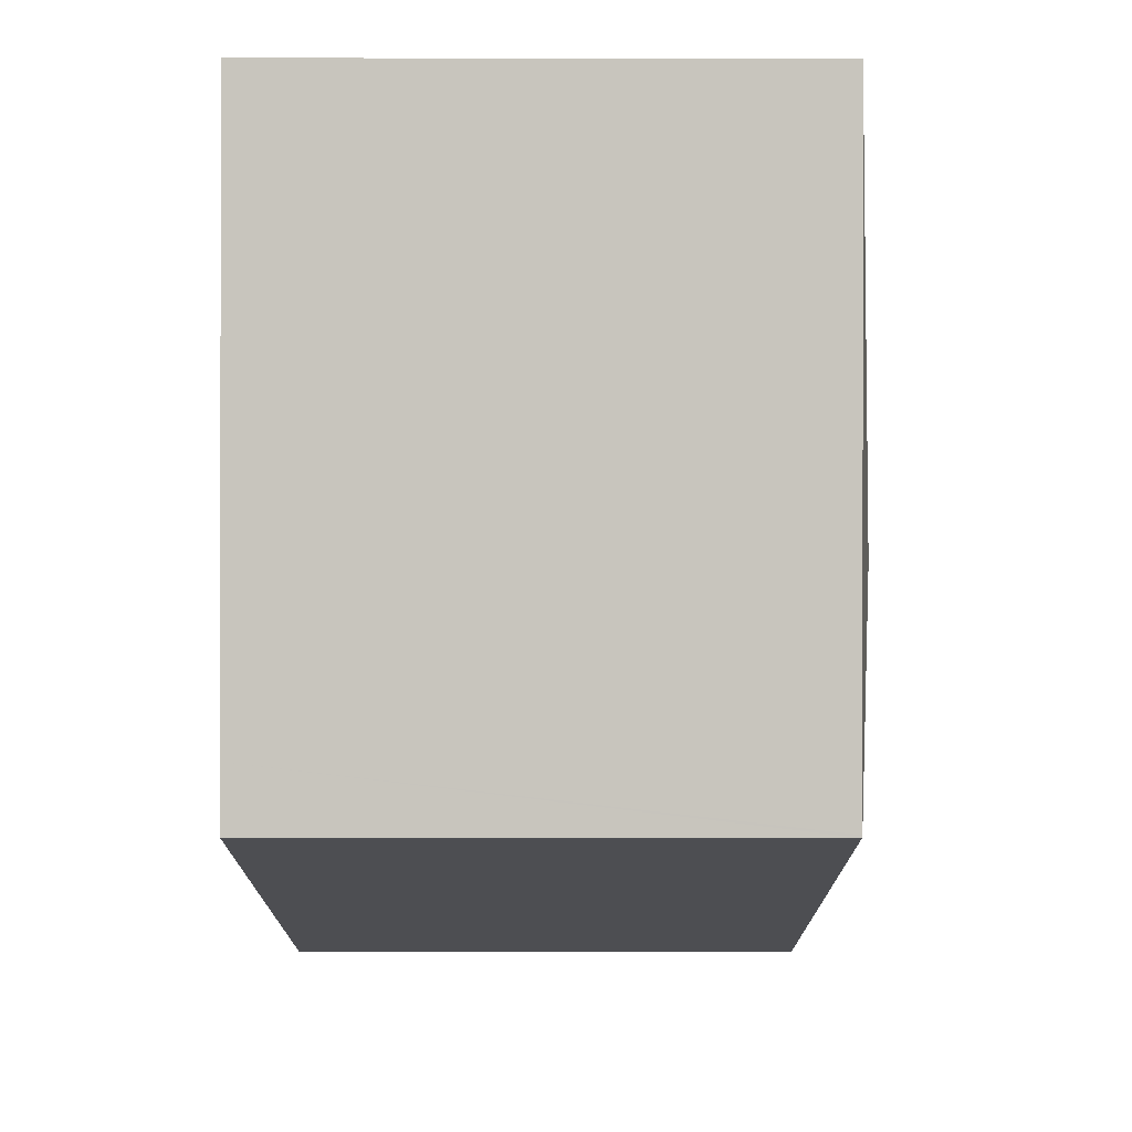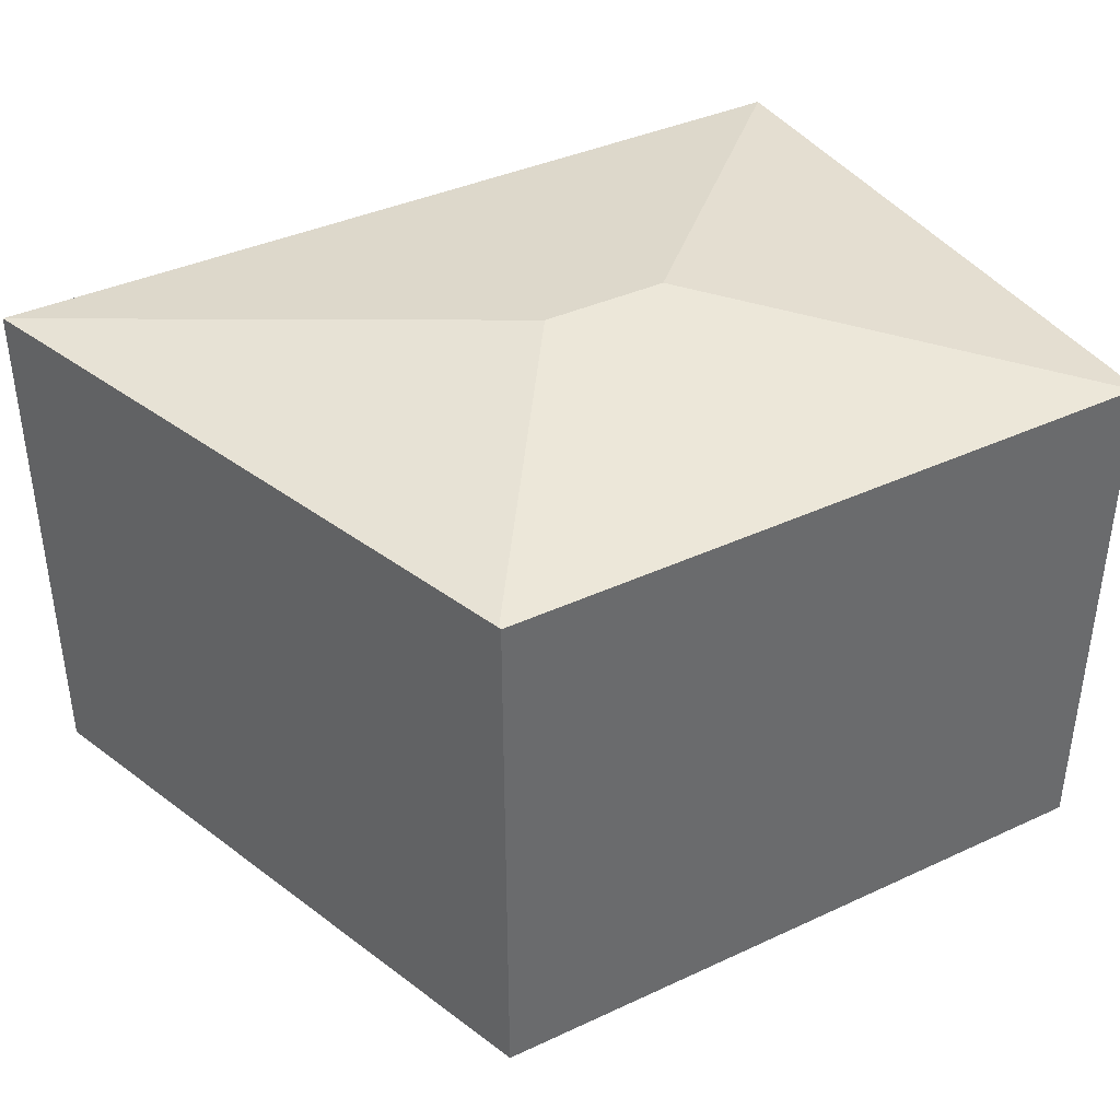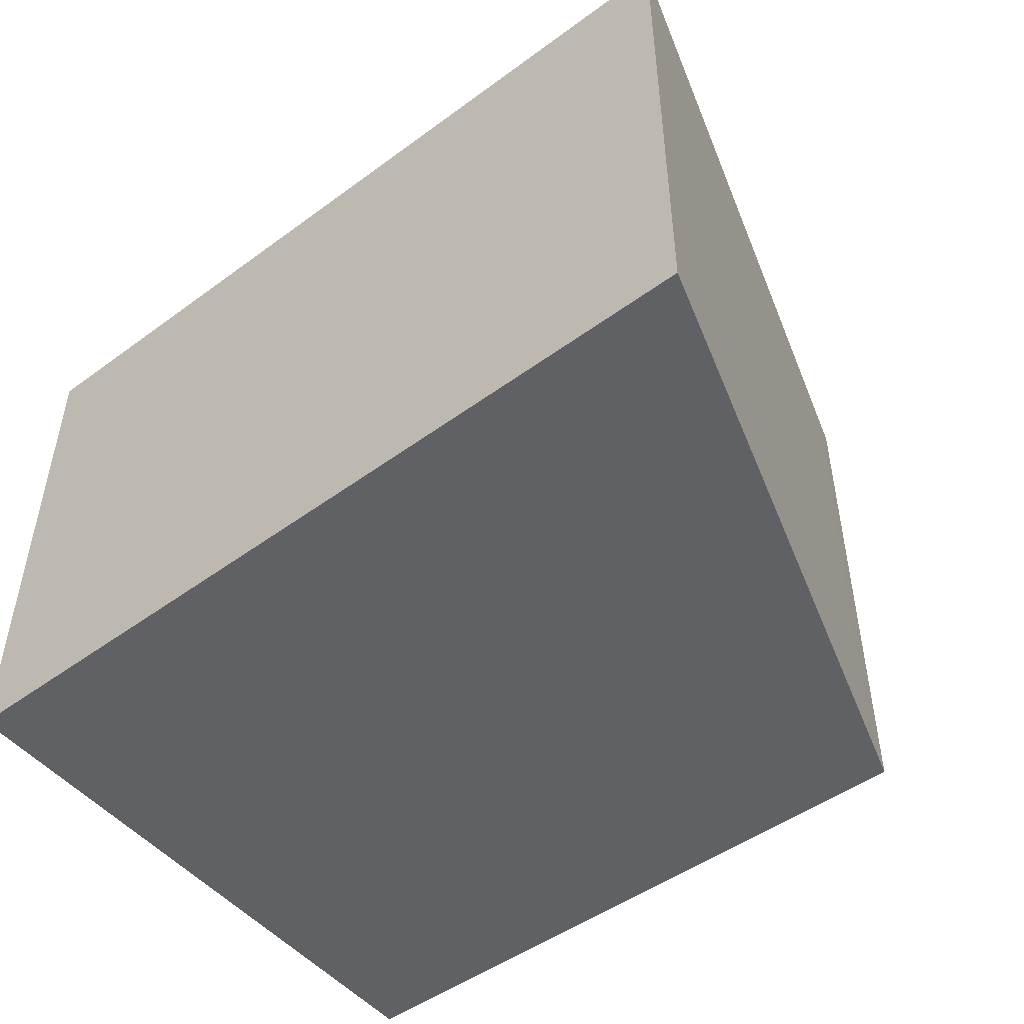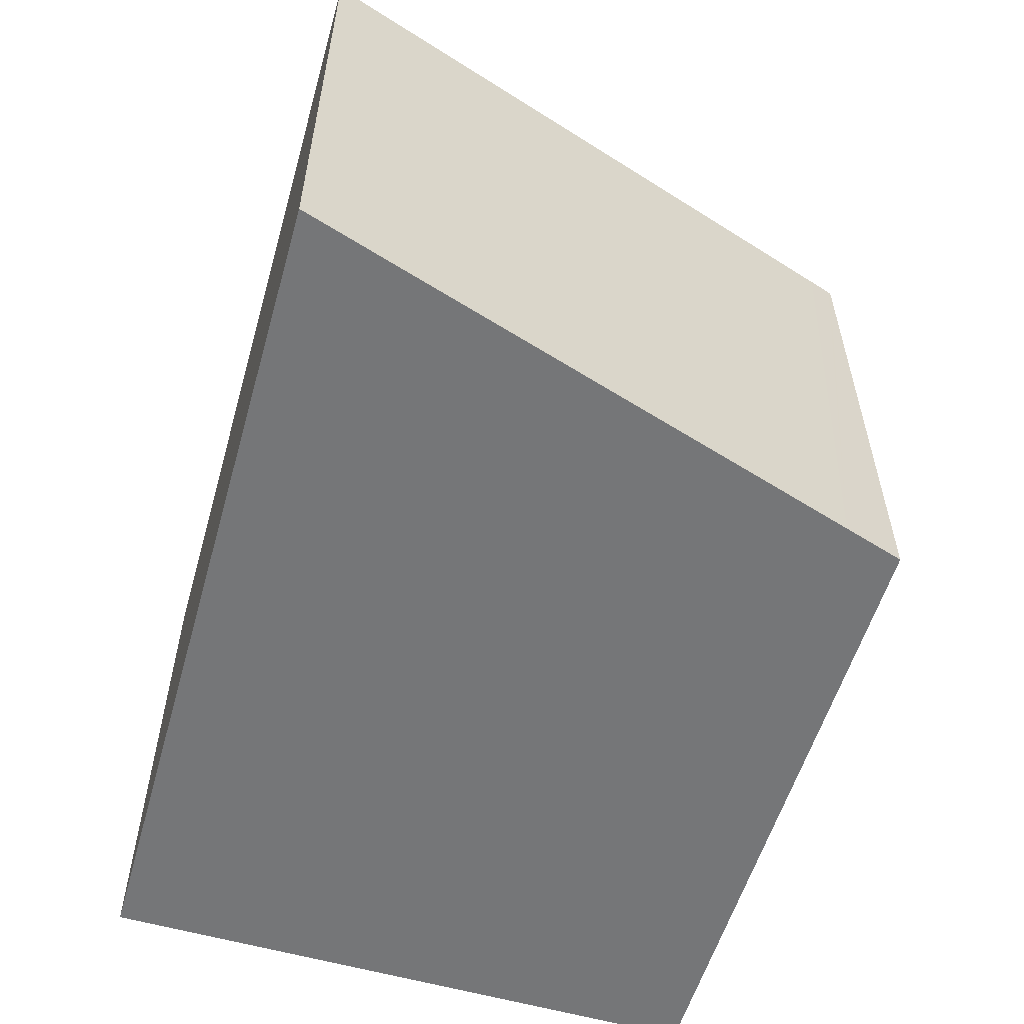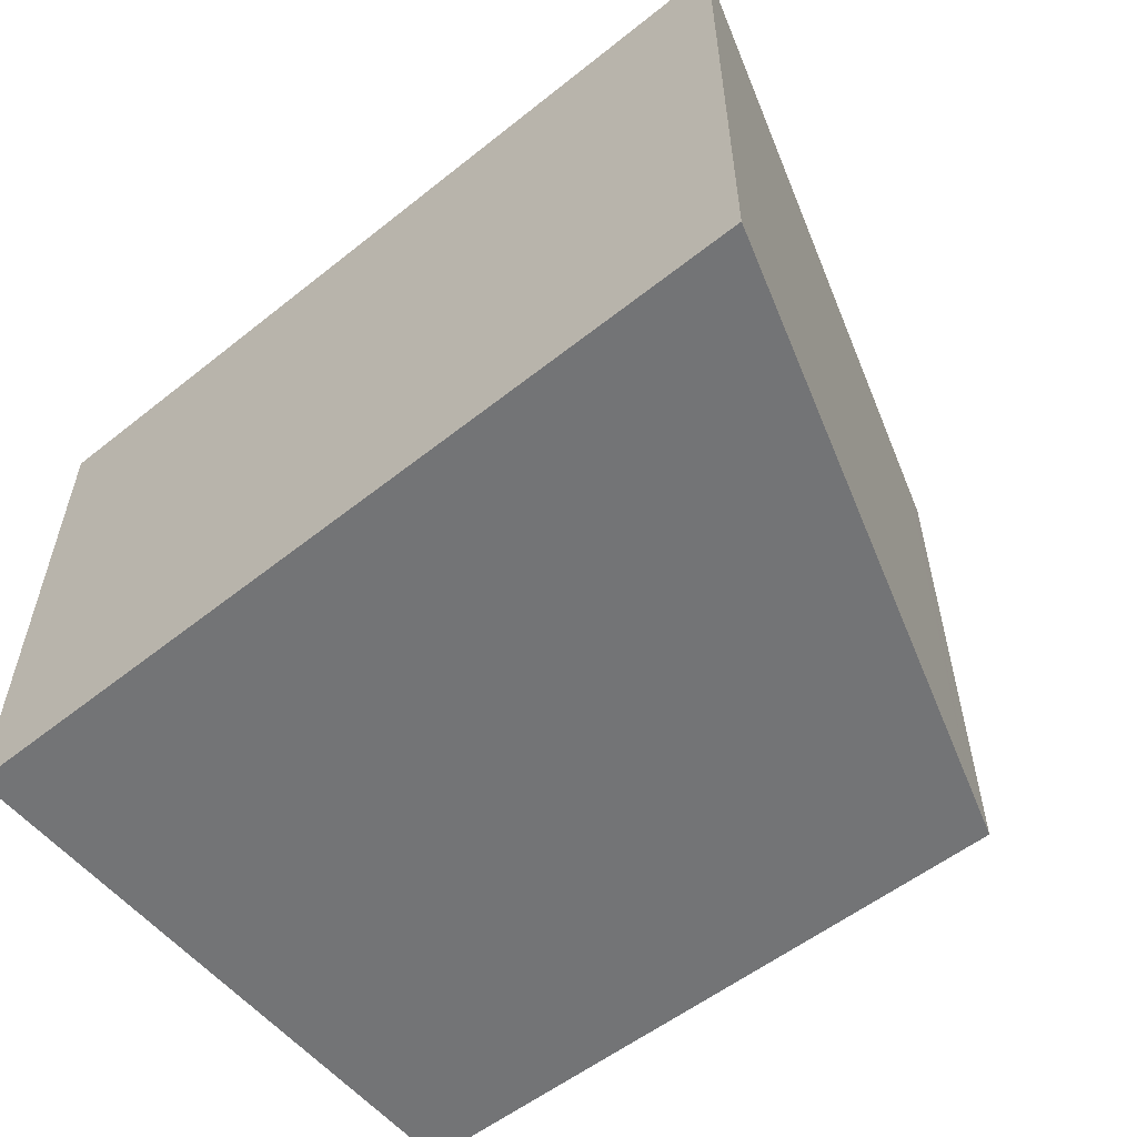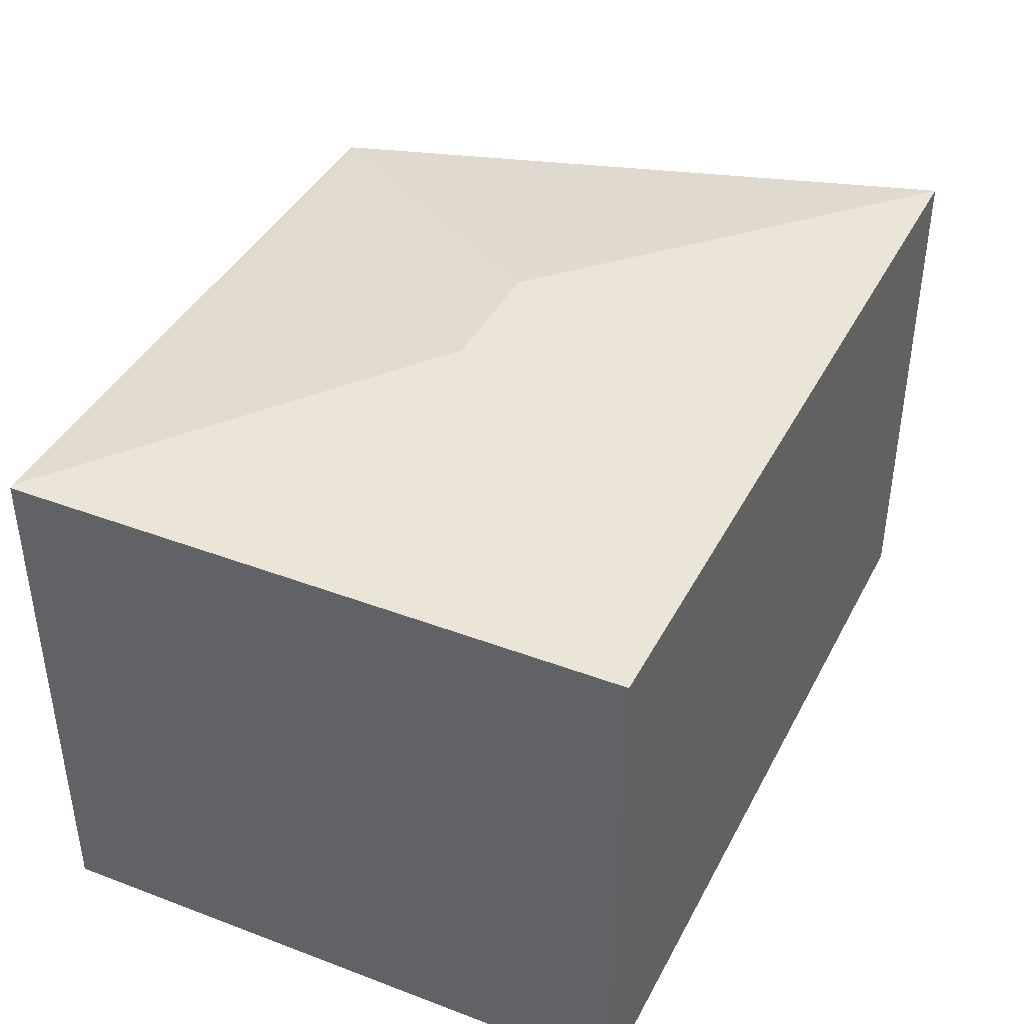
<metadata>
{"format":"obj","ext":"obj","renderer":"f3d","projection":"perspective","resolution":1024,"background":"white","views":[{"elev":-18.8,"azim":89.8,"up":"+Z"},{"elev":39.6,"azim":151.6,"up":"+Y"},{"elev":-49.4,"azim":40.2,"up":"+Y"},{"elev":-56.8,"azim":75.2,"up":"+Y"},{"elev":-56.1,"azim":40.9,"up":"+Y"},{"elev":40.7,"azim":-63.3,"up":"+Y"}]}
</metadata>
<code>
v  3.732 4.81 2.465
v  5.532 4.455 0.056
v  5.468 4.455 -0.132
v  5.63 4.455 0.346
v  7.195 4.454 4.968
v  0.035 4.459 -0.001
v  5.461 4.452 -0.152
v  2.688 4.81 2.484
v  0.006 4.454 0.187
v  0 4.454 2.727e-16
v  0.17 4.454 5.099
v  0 0 0
v  0.17 -3.122e-16 5.099
v  0.006 -1.145e-17 0.187
v  7.195 -3.042e-16 4.968
v  5.63 -2.119e-17 0.346
v  5.461 9.307e-18 -0.152
v  5.532 -3.429e-18 0.056
v  5.468 8.083e-18 -0.132
v  0.035 6.123e-20 -0.001
g defaultobject
f 1 2 3
f 2 1 4
f 4 1 5
f 6 3 7
f 3 6 1
f 1 6 8
f 9 6 10
f 6 9 8
f 8 9 11
f 1 11 5
f 11 1 8
f 12 9 10
f 9 12 11
f 11 12 13
f 13 12 14
f 13 5 11
f 5 13 15
f 15 4 5
f 4 15 16
f 4 16 2
f 2 16 3
f 3 16 7
f 7 16 17
f 17 16 18
f 17 18 19
f 6 12 10
f 12 6 7
f 12 7 20
f 20 7 17
f 14 15 13
f 15 14 12
f 15 12 20
f 15 20 17
f 15 17 16
f 16 17 18

</code>
